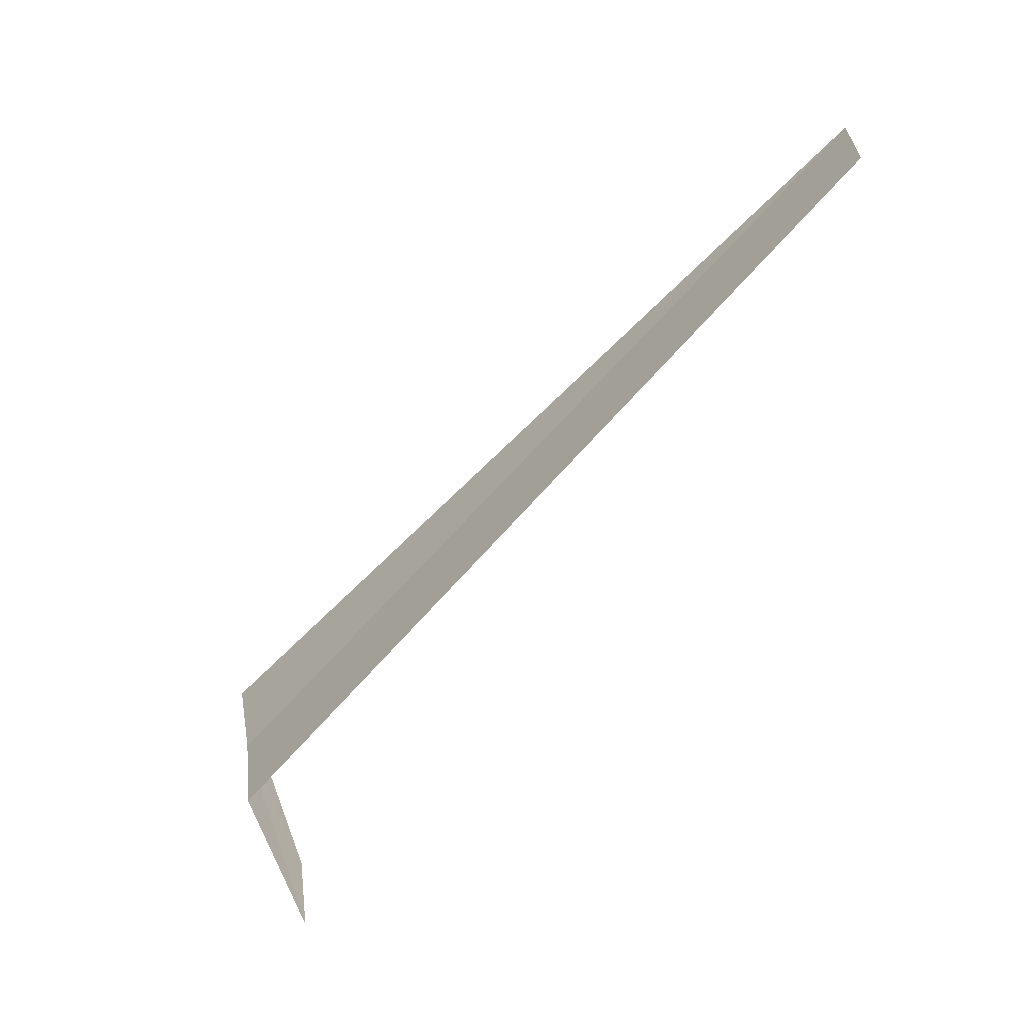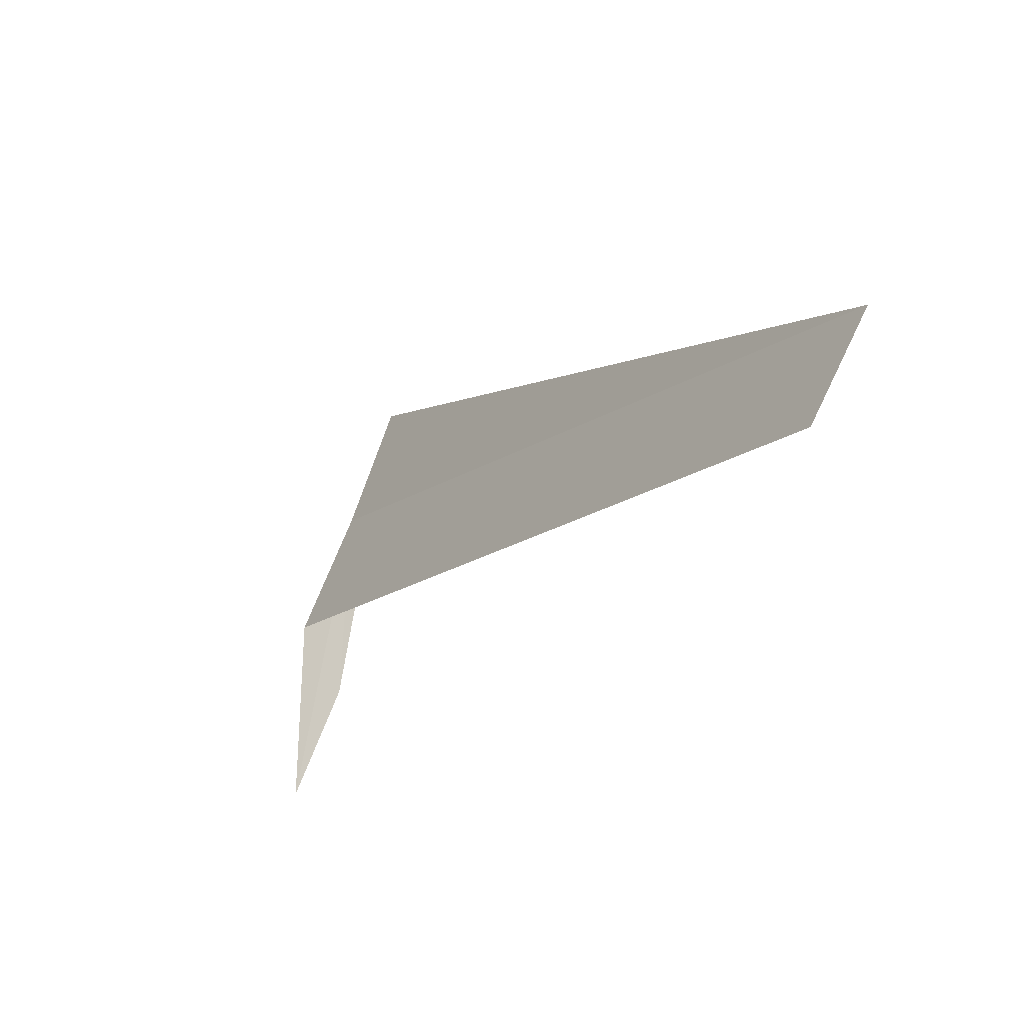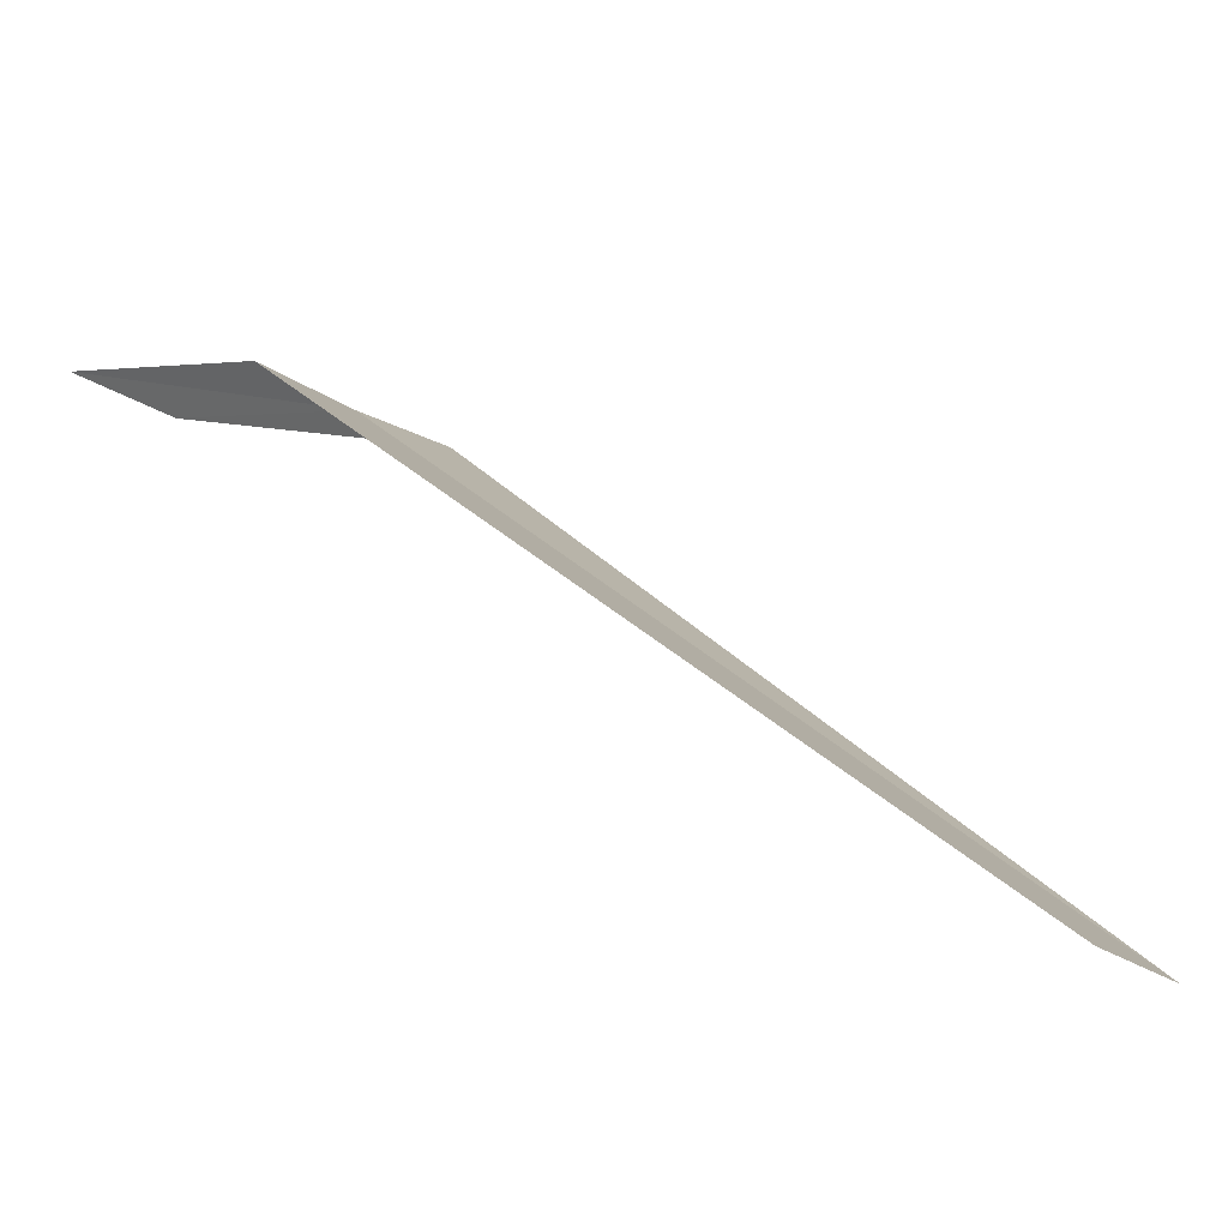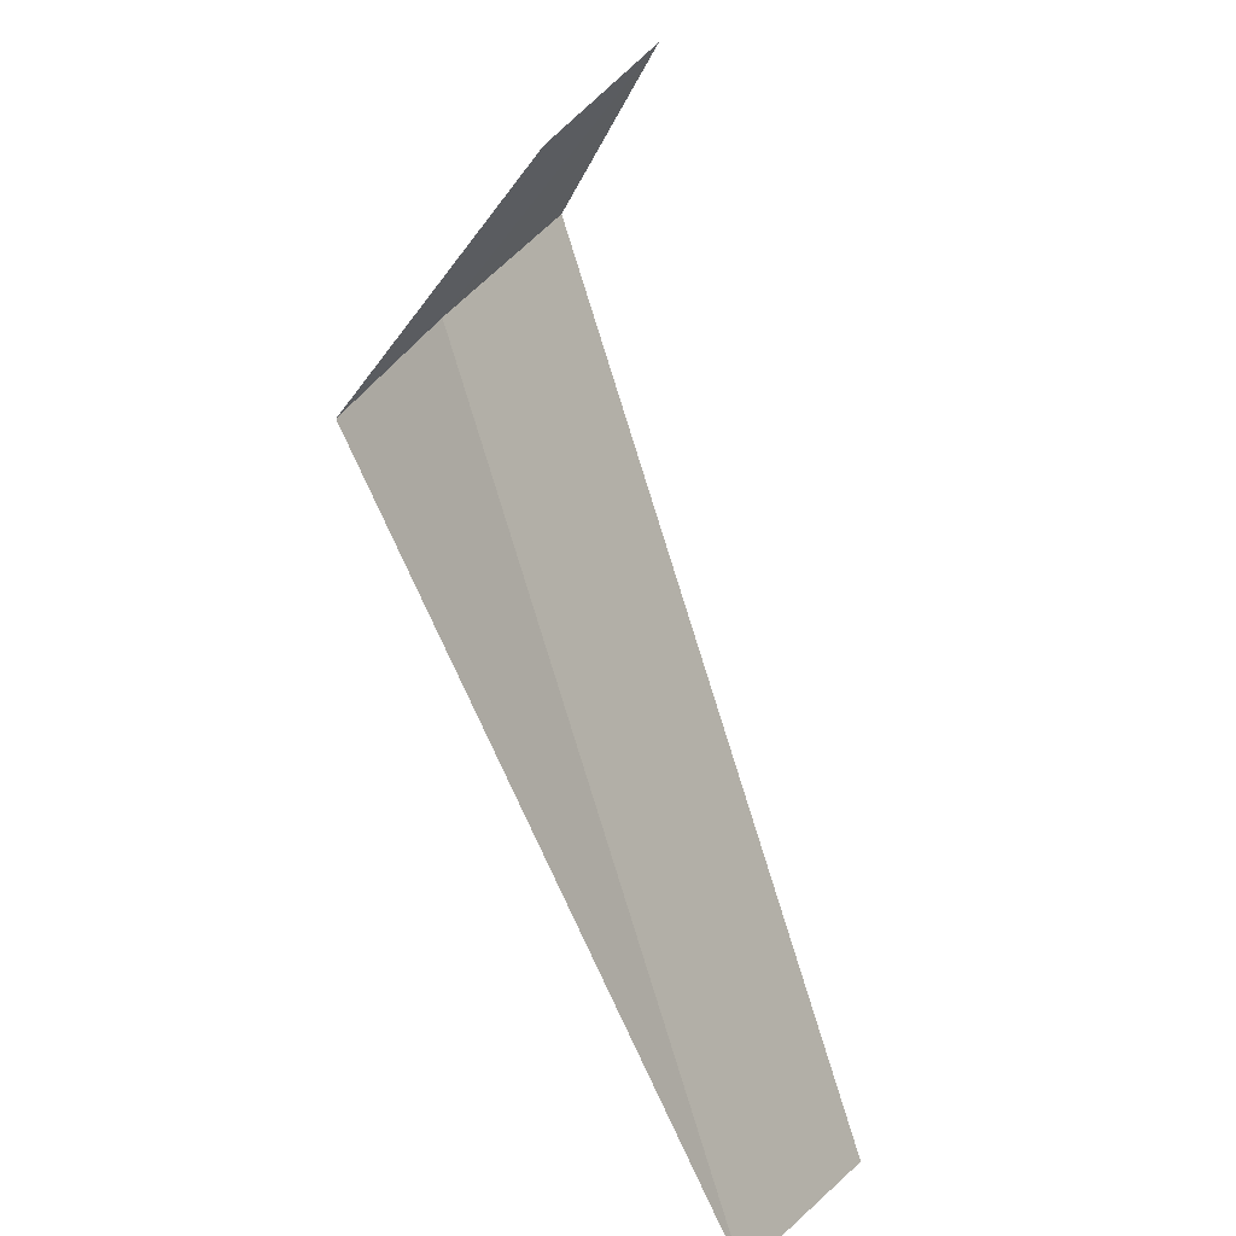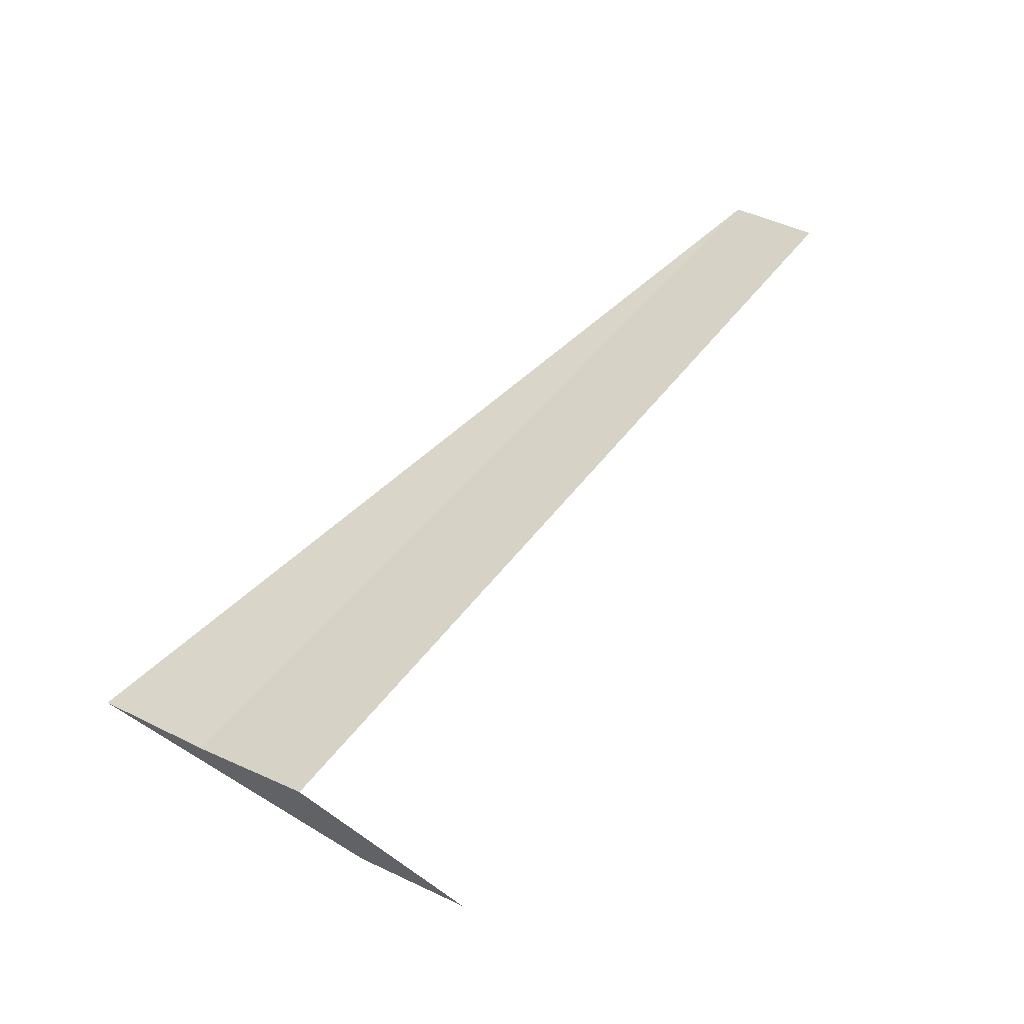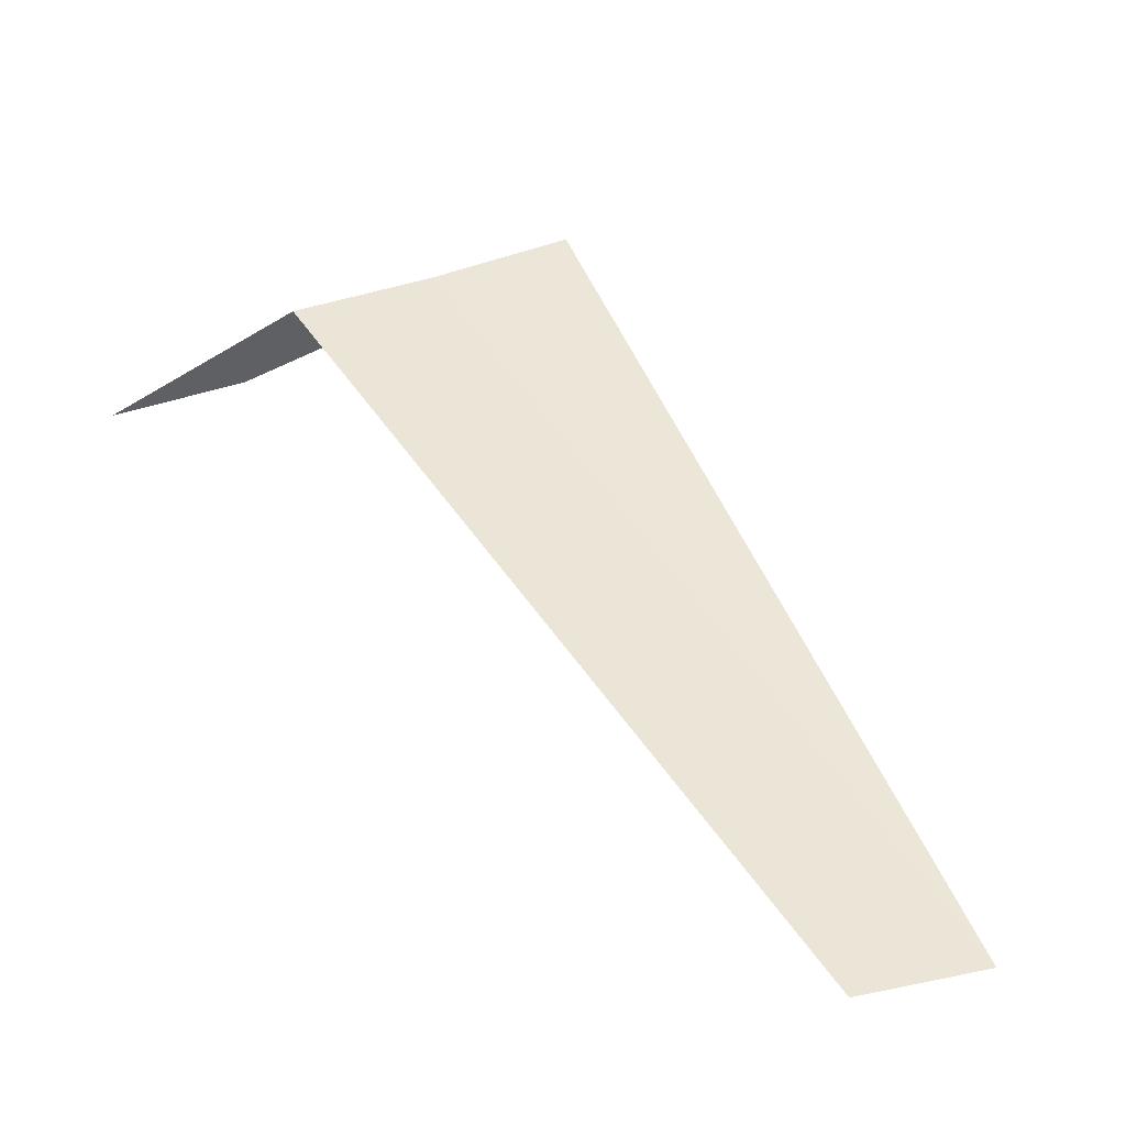
<metadata>
{"format":"obj","ext":"obj","renderer":"f3d","projection":"perspective","resolution":1024,"background":"white","views":[{"elev":-2.6,"azim":-77.8,"up":"+Z"},{"elev":43.1,"azim":-49.6,"up":"+Z"},{"elev":-36.0,"azim":-78.0,"up":"+Y"},{"elev":-78.6,"azim":-158.2,"up":"+Y"},{"elev":-10.2,"azim":-119.1,"up":"+Z"},{"elev":-7.8,"azim":-44.1,"up":"+Y"}]}
</metadata>
<code>
v 5.632 -17.16 -1.042
v 5.104 -17.35 -1.228
v 4.592 -17.75 -1.638
v 6.144 -16.95 -0.836
v 5.632 -19.73 1.534
v 5.208 -19.82 1.316
v 5.066 -17.59 -1.468
f 1 3 2
f 1 6 5
f 1 7 3
f 1 2 6
f 1 5 4
f 1 4 7

</code>
